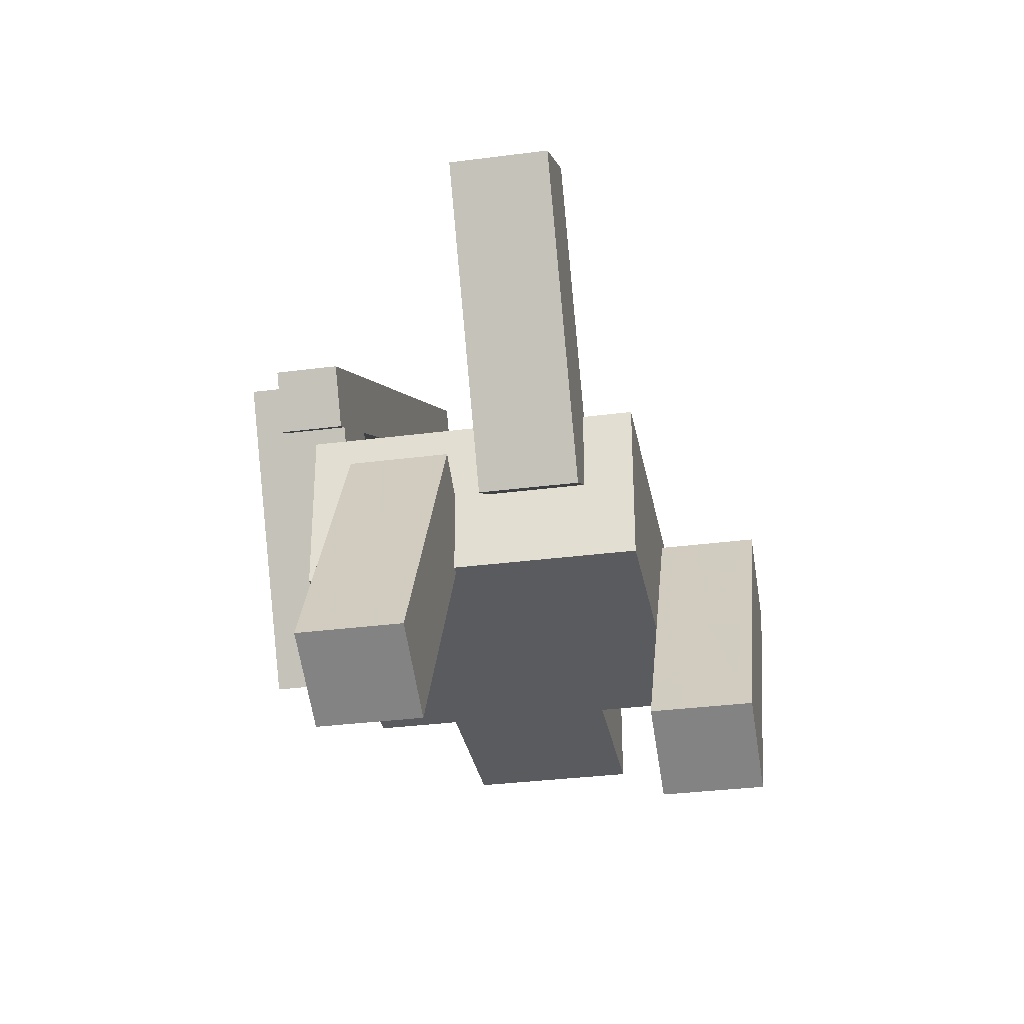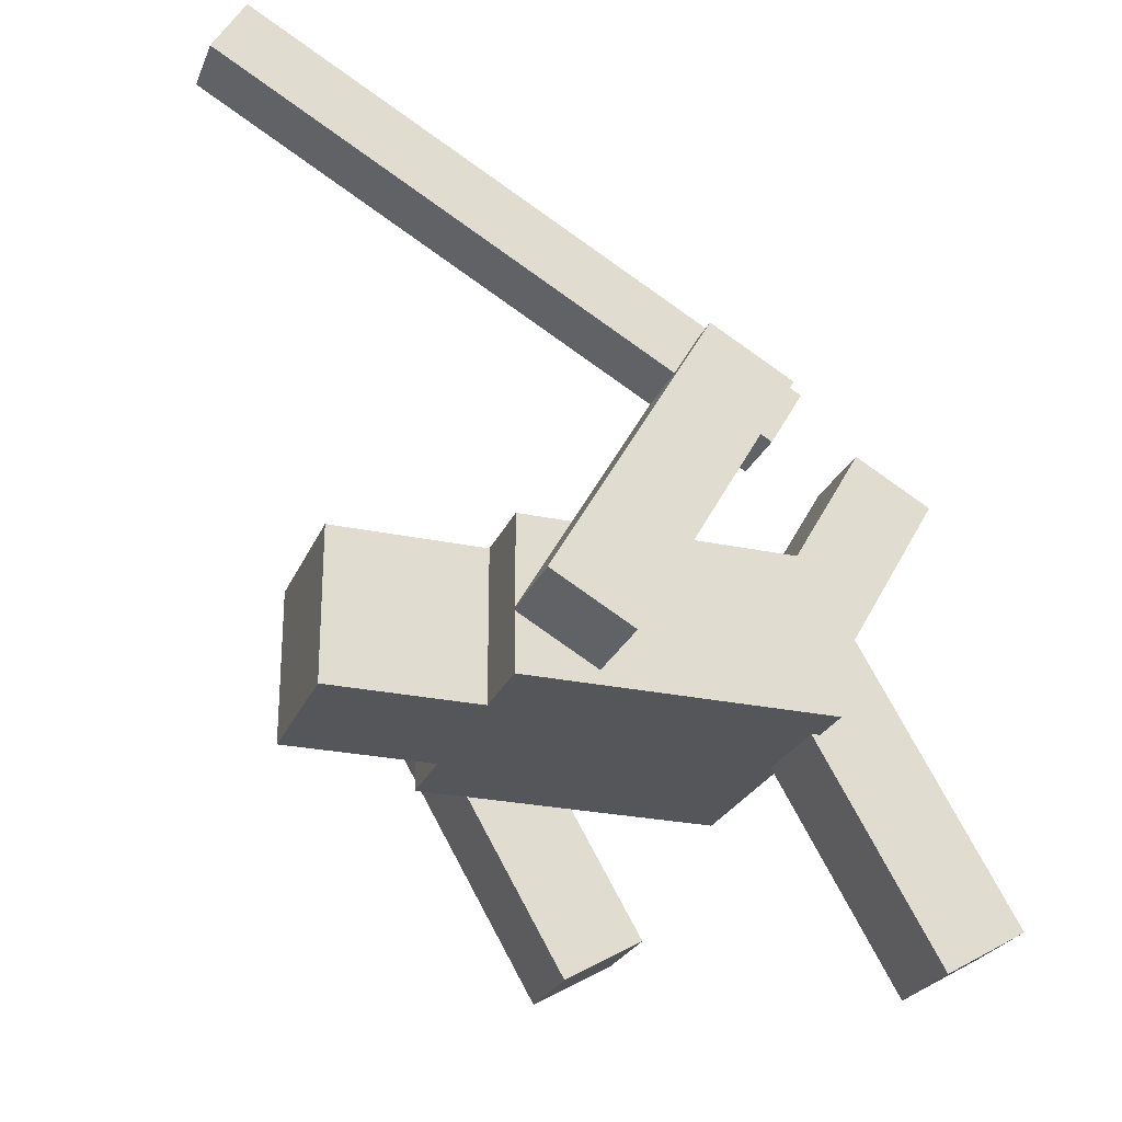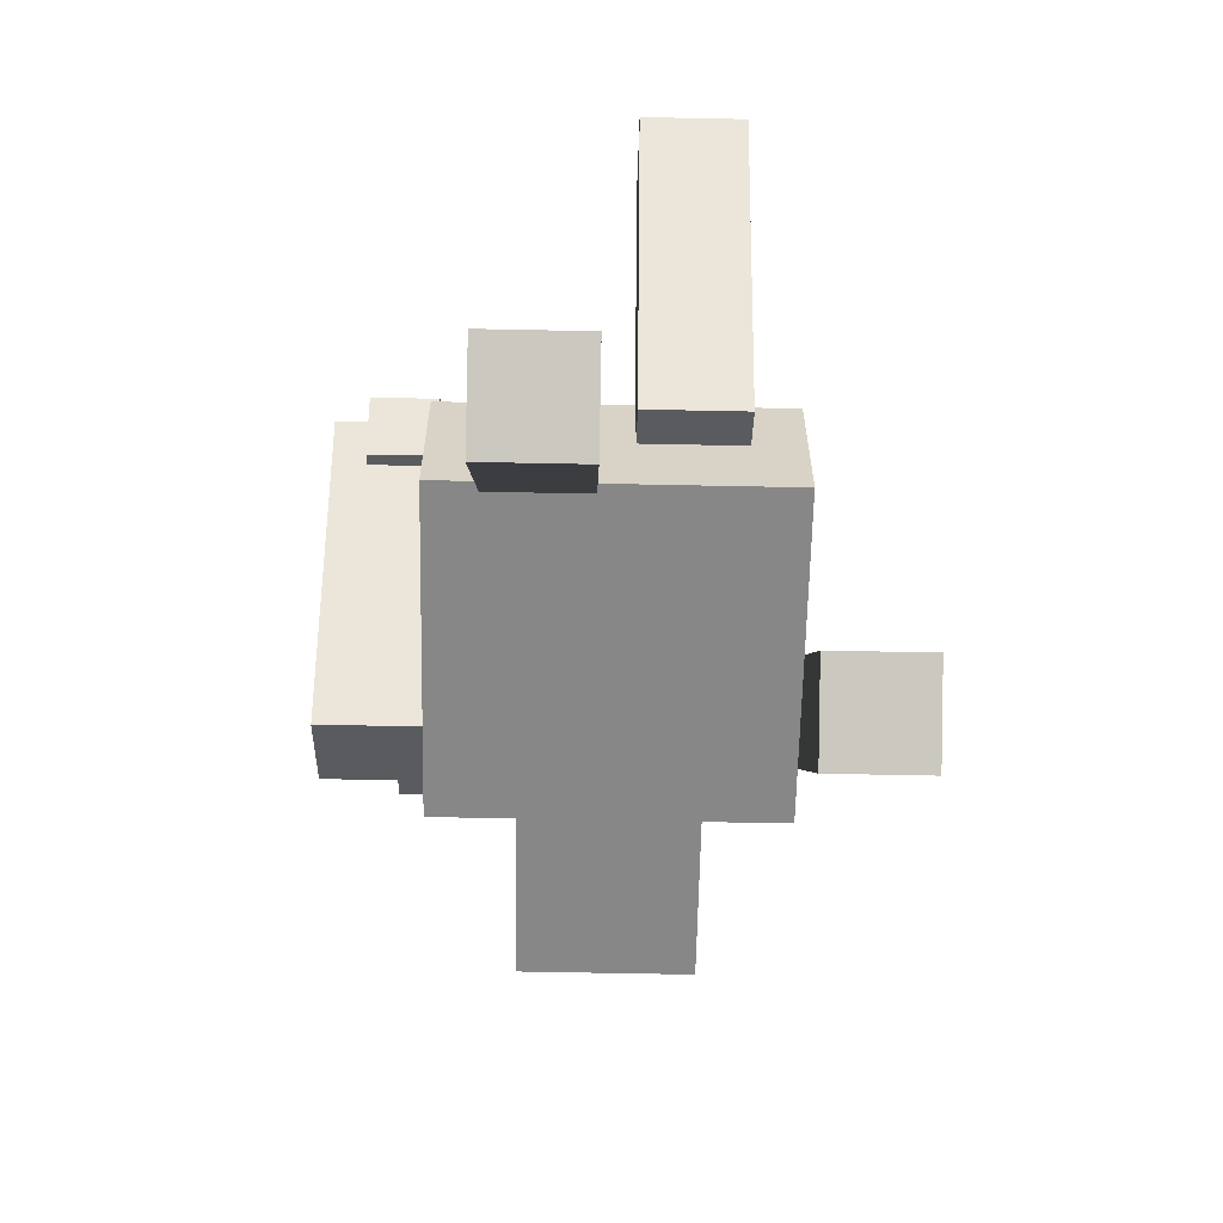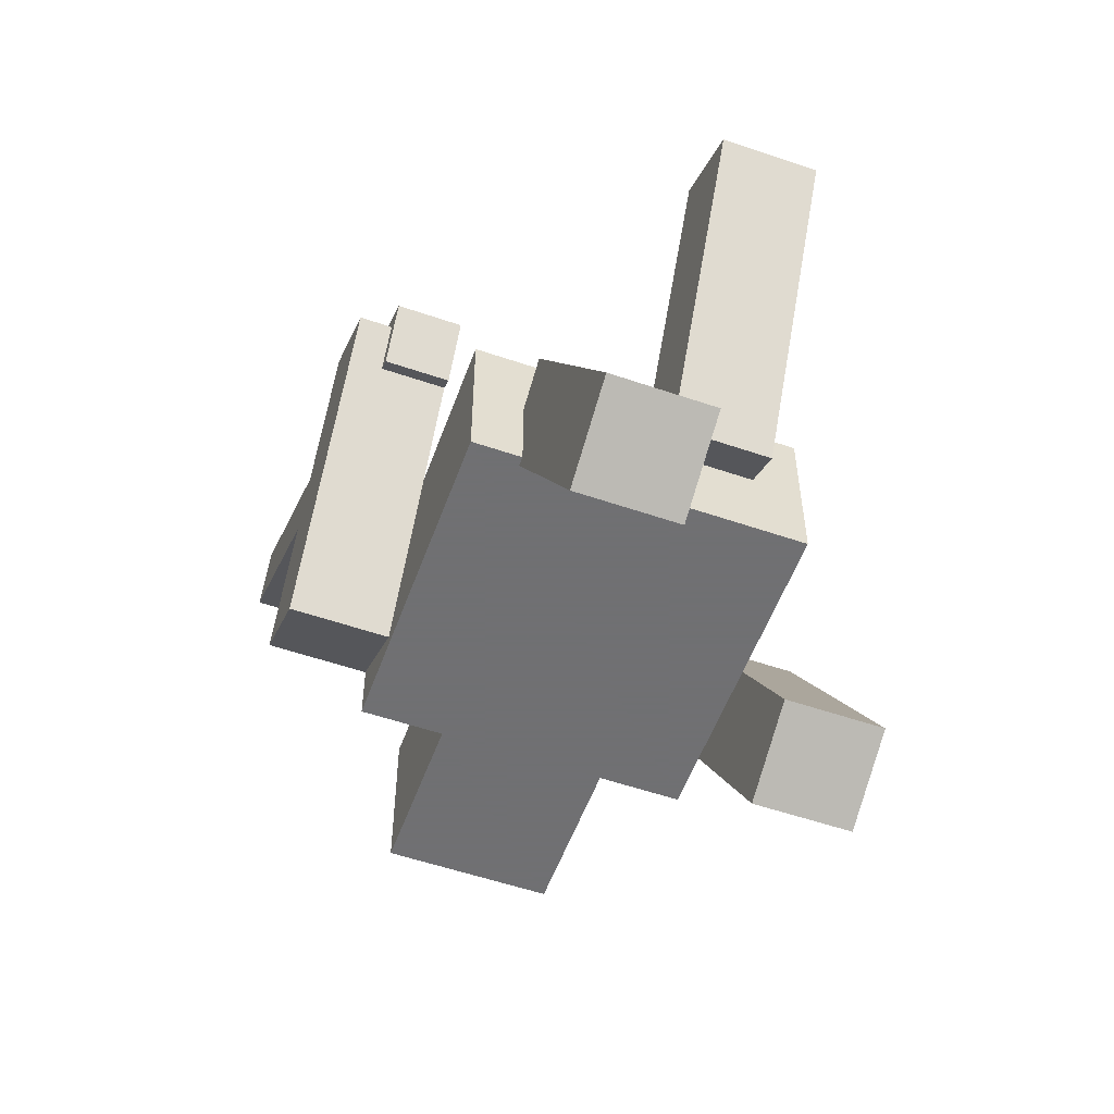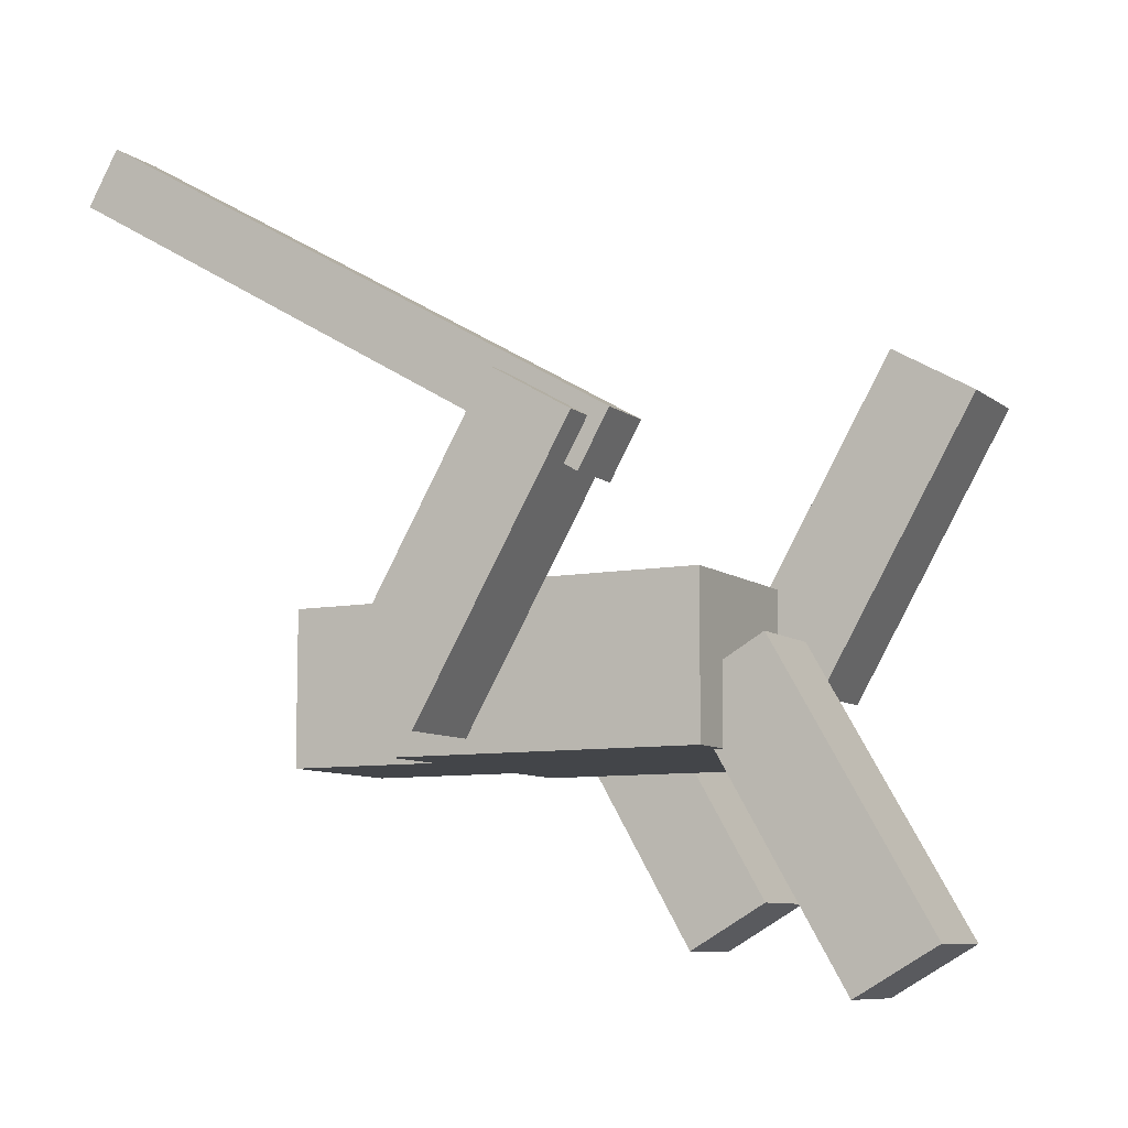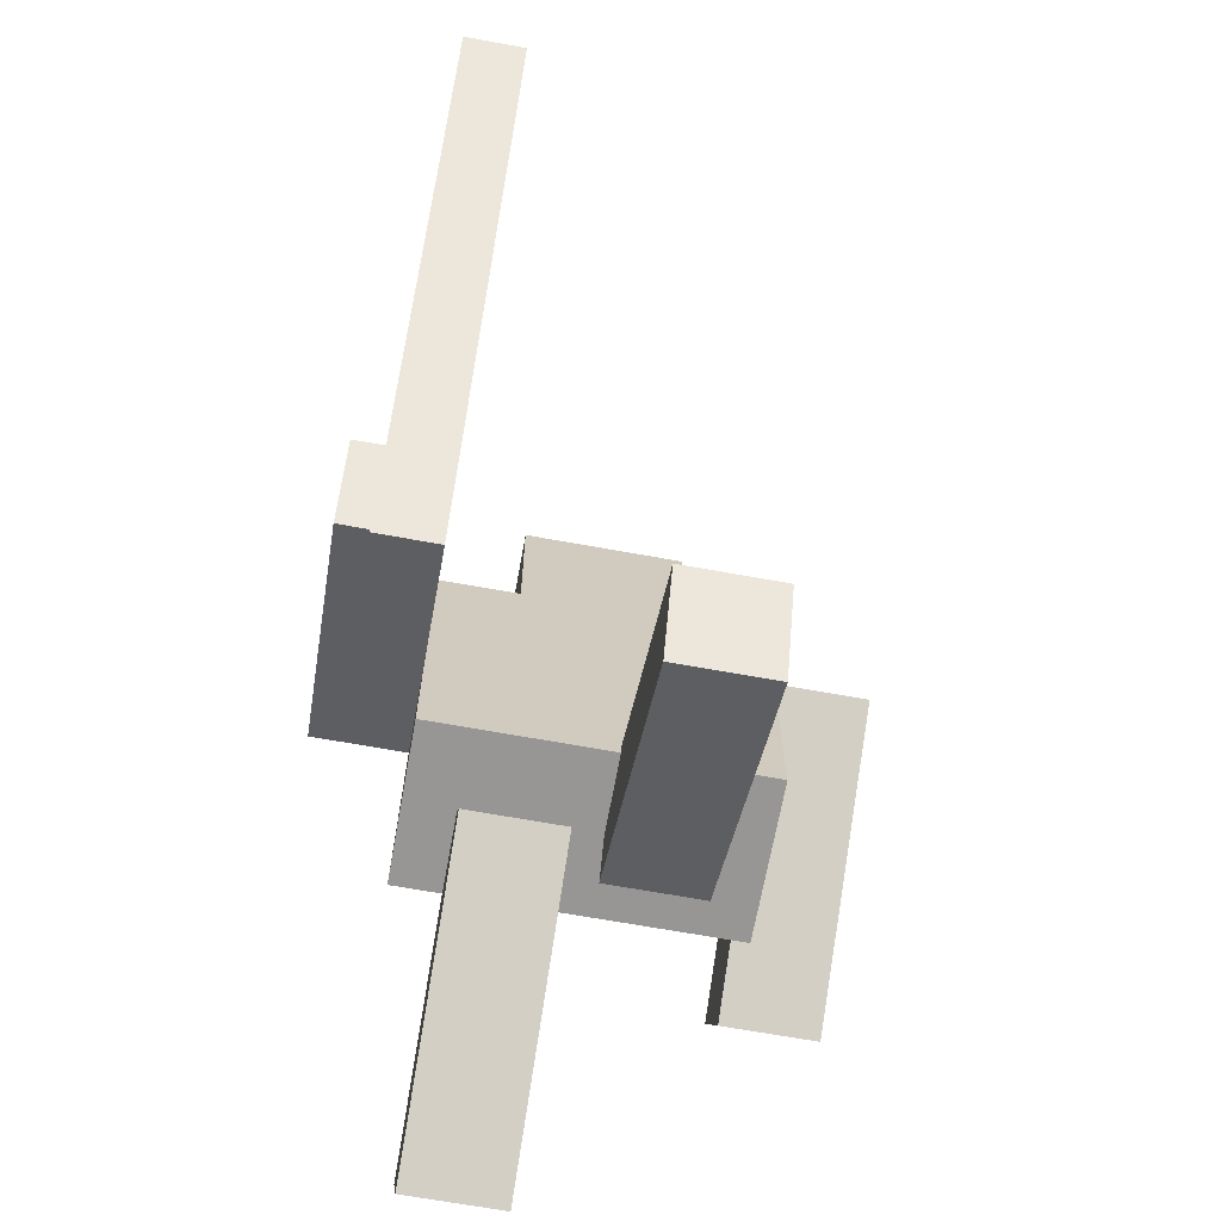
<metadata>
{"format":"obj","ext":"obj","renderer":"f3d","projection":"perspective","resolution":1024,"background":"white","views":[{"elev":-32.2,"azim":10.4,"up":"+Z"},{"elev":-25.4,"azim":-109.1,"up":"+Z"},{"elev":-62.3,"azim":-1.2,"up":"+Z"},{"elev":-55.0,"azim":-19.9,"up":"+Z"},{"elev":-8.7,"azim":-62.1,"up":"+Z"},{"elev":-67.9,"azim":-10.3,"up":"+Y"}]}
</metadata>
<code>
o 立方体
v 0.5 1 -0.25
v 0.5 2 -0.25
v 0.5 1 0.25
v 0.5 2 0.25
v -0.5 1 -0.25
v -0.5 2 -0.25
v -0.5 1 0.25
v -0.5 2 0.25
v 0.25 2 -0.25
v 0.25 2.5 -0.25
v 0.25 2 0.25
v 0.25 2.5 0.25
v -0.25 2 -0.25
v -0.25 2.5 -0.25
v -0.25 2 0.25
v -0.25 2.5 0.25
f 1 2 4 3
f 3 4 8 7
f 7 8 6 5
f 5 6 2 1
f 3 7 5 1
f 8 4 2 6
f 9 10 12 11
f 11 12 16 15
f 15 16 14 13
f 13 14 10 9
f 11 15 13 9
f 16 12 10 14
o 立方体.001
v -0.5 1.245 0.6611
v -0.5 1.745 -0.2049
v -0.5 1.505 0.8111
v -0.5 2.005 -0.0549
v -0.8 1.245 0.6611
v -0.8 1.745 -0.2049
v -0.8 1.505 0.8111
v -0.8 2.005 -0.0549
v -0.5 1.177 0.6794
v -0.5 1.277 0.5062
v -0.5 2.909 1.679
v -0.5 3.009 1.506
v -0.7 1.177 0.6794
v -0.7 1.277 0.5062
v -0.7 2.909 1.679
v -0.7 3.009 1.506
f 17 18 20 19
f 19 20 24 23
f 23 24 22 21
f 21 22 18 17
f 19 23 21 17
f 24 20 18 22
f 25 26 28 27
f 27 28 32 31
f 31 32 30 29
f 29 30 26 25
f 27 31 29 25
f 32 28 26 30
o 立方体.002
v 0.8 1.505 -0.8111
v 0.8 2.005 0.0549
v 0.8 1.245 -0.6611
v 0.8 1.745 0.2049
v 0.5 1.505 -0.8111
v 0.5 2.005 0.0549
v 0.5 1.245 -0.6611
v 0.5 1.745 0.2049
f 33 34 36 35
f 35 36 40 39
f 39 40 38 37
f 37 38 34 33
f 35 39 37 33
f 40 36 34 38
o 立方体.003
v -0.05 0.6299 -0.941
v -0.05 1.13 -0.075
v -0.05 0.3701 -0.791
v -0.05 0.8701 0.075
v -0.35 0.6299 -0.941
v -0.35 1.13 -0.075
v -0.35 0.3701 -0.791
v -0.35 0.8701 0.075
f 41 42 44 43
f 43 44 48 47
f 47 48 46 45
f 45 46 42 41
f 43 47 45 41
f 48 44 42 46
o 立方体.004
v 0.35 0.3701 0.791
v 0.35 0.8701 -0.075
v 0.35 0.6299 0.941
v 0.35 1.13 0.075
v 0.05 0.3701 0.791
v 0.05 0.8701 -0.075
v 0.05 0.6299 0.941
v 0.05 1.13 0.075
f 49 50 52 51
f 51 52 56 55
f 55 56 54 53
f 53 54 50 49
f 51 55 53 49
f 56 52 50 54

</code>
